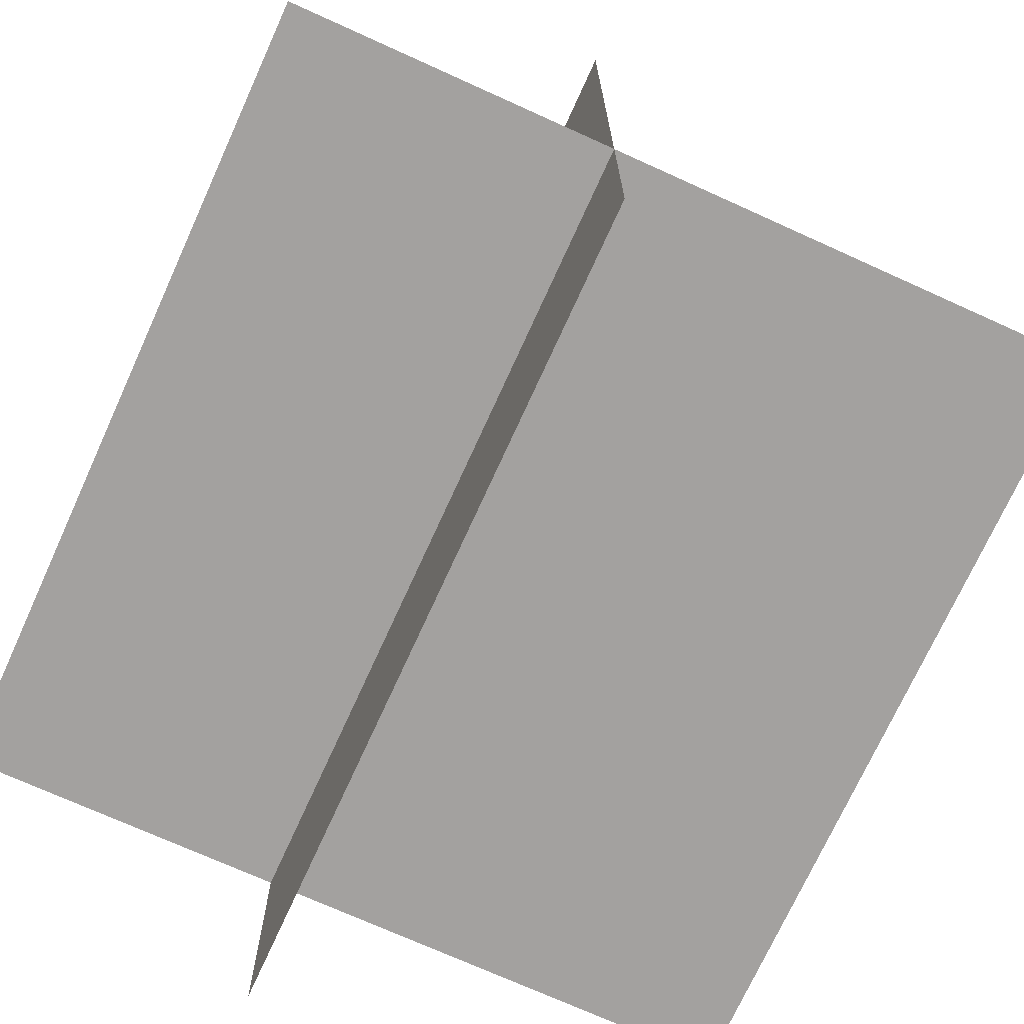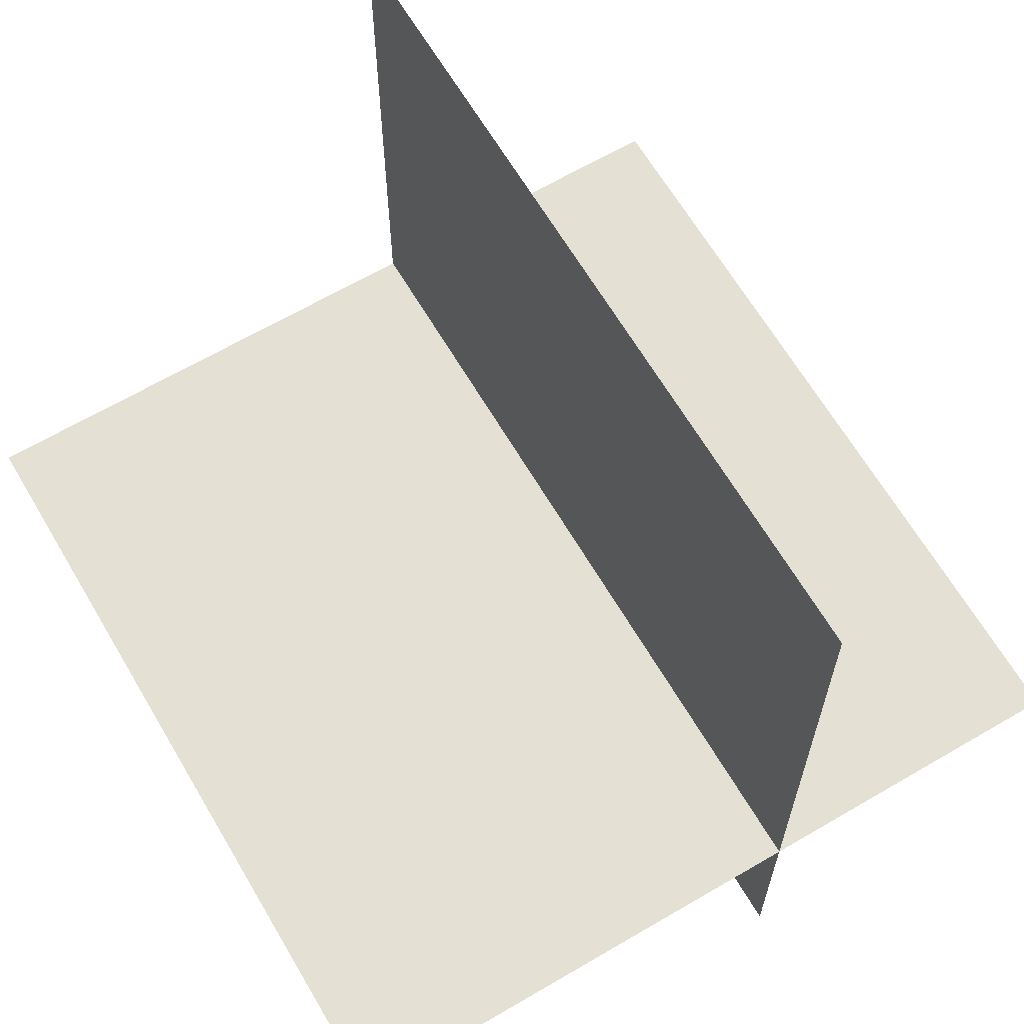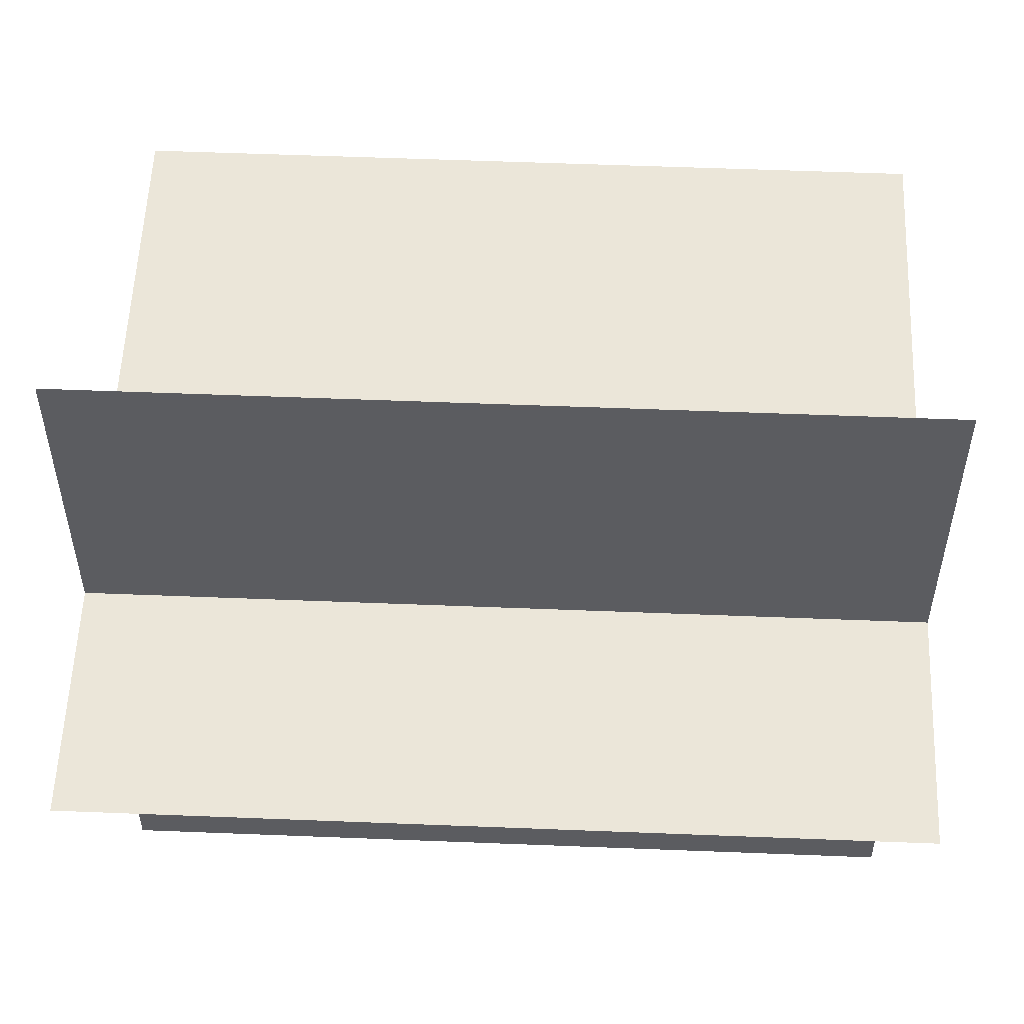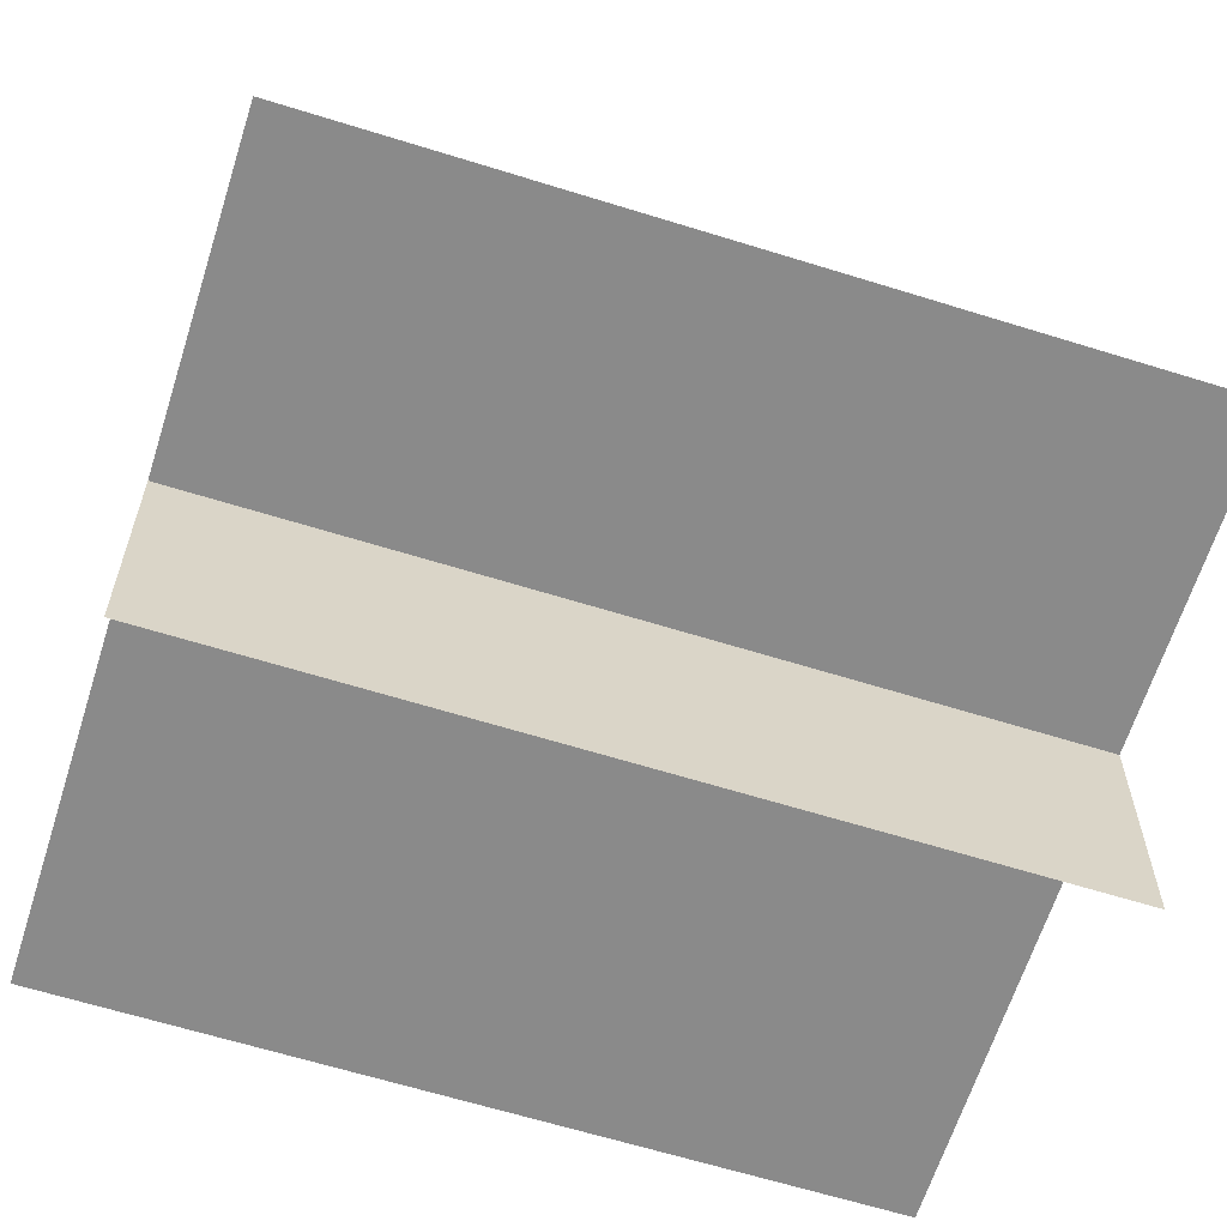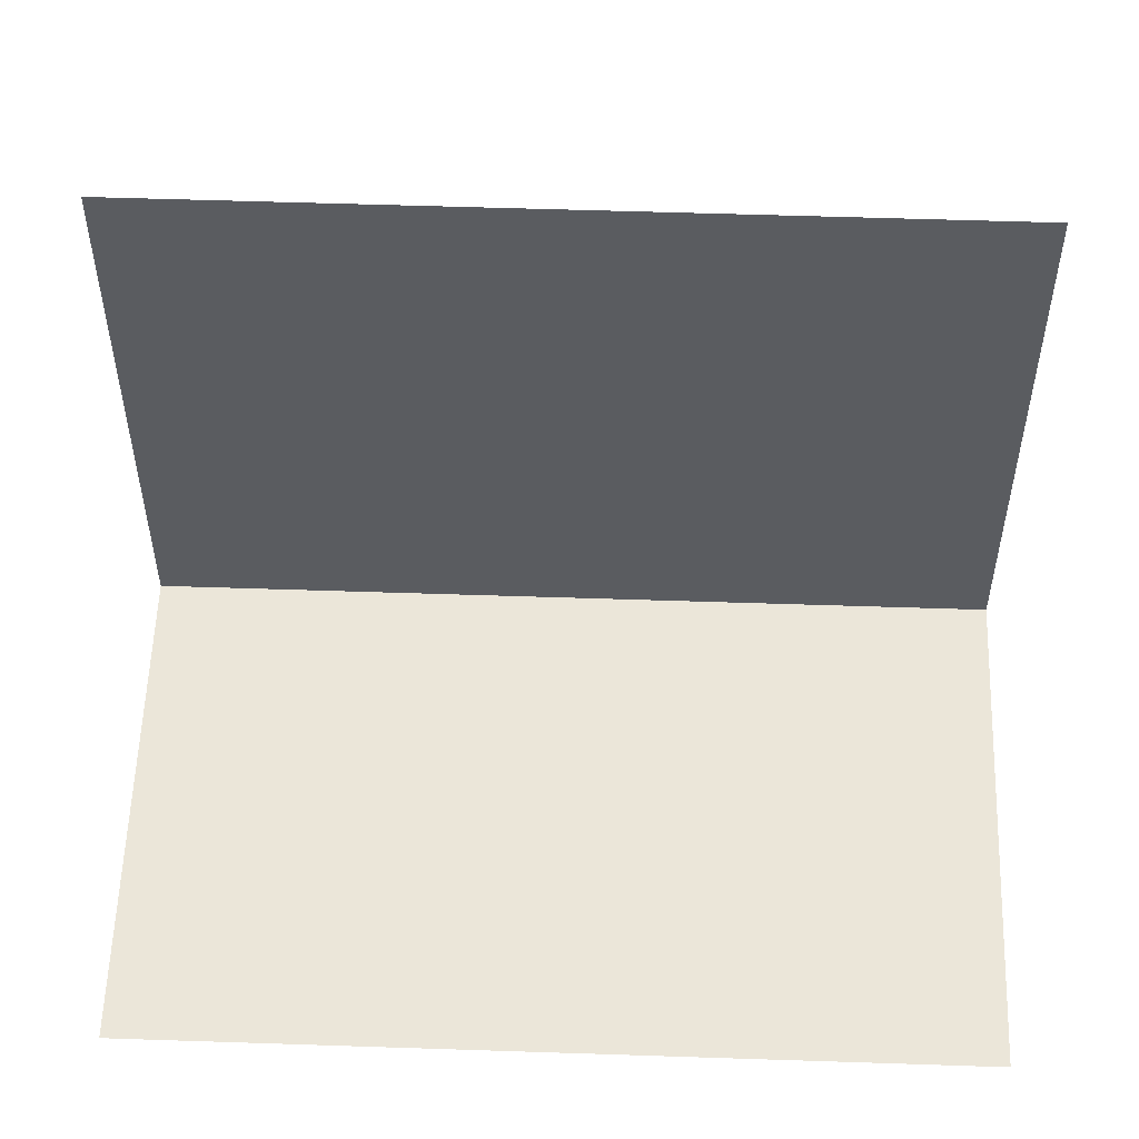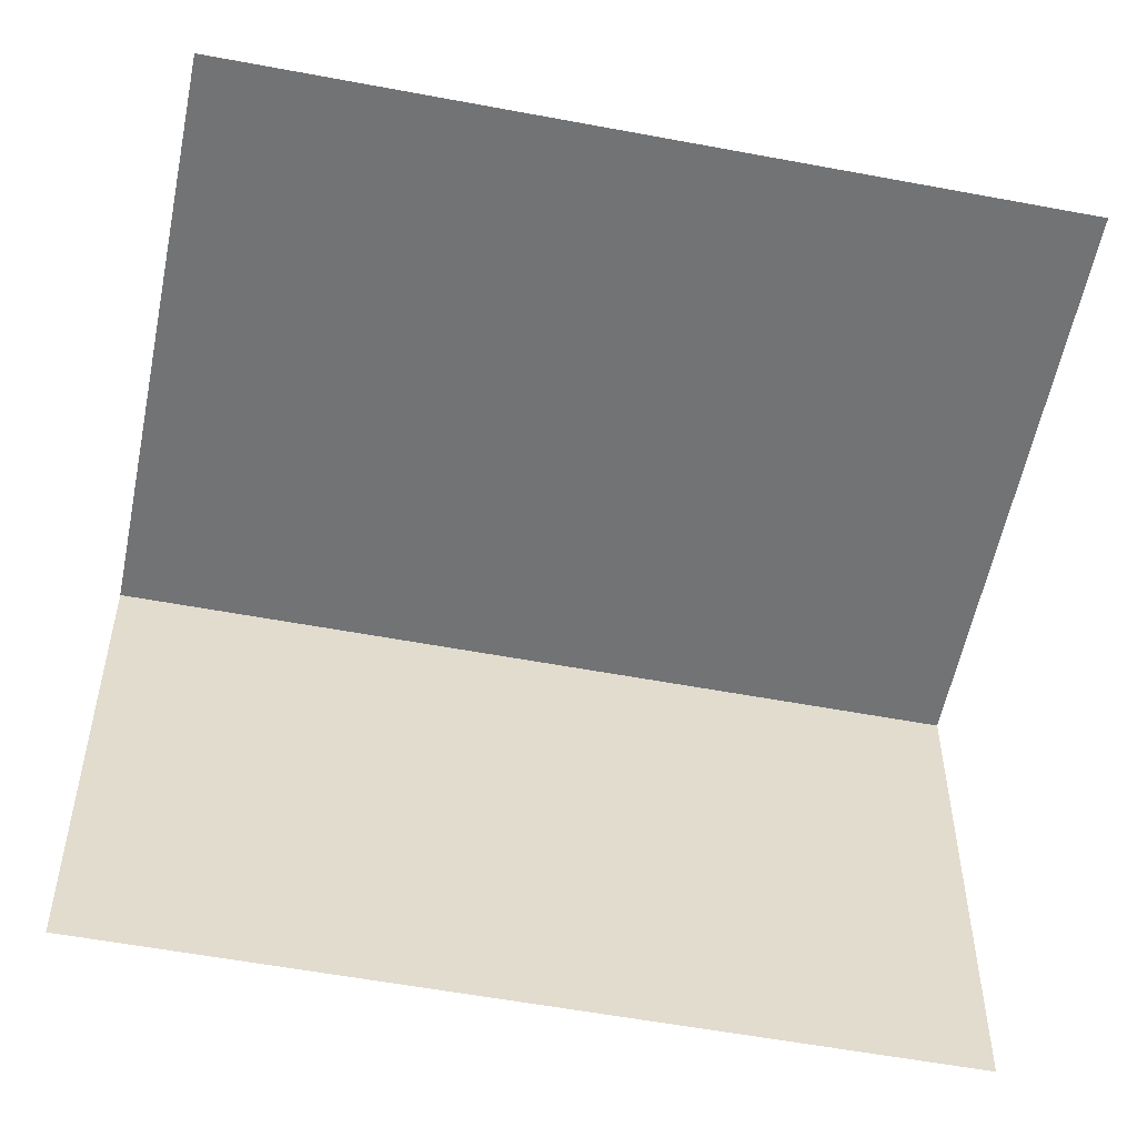
<metadata>
{"format":"obj","ext":"obj","renderer":"f3d","projection":"perspective","resolution":1024,"background":"white","views":[{"elev":-72.3,"azim":-114.4,"up":"+Z"},{"elev":65.2,"azim":59.5,"up":"+Z"},{"elev":55.3,"azim":-177.6,"up":"+Y"},{"elev":-63.5,"azim":162.5,"up":"+Z"},{"elev":55.7,"azim":2.0,"up":"+Z"},{"elev":-55.7,"azim":-11.2,"up":"+Y"}]}
</metadata>
<code>
o floor
v -10 10 -4.146
v -10 -10 -4.146
v 10 -10 -4.146
v 10 -10 -4.146
v 10 10 -4.146
v -10 10 -4.146
v -10 2 -10
v 10 2 -10
v 10 2 10
v 10 2 10
v -10 2 10
v -10 2 -10
g floor_floor_mtl
f 1 2 3
f 4 5 6
f 7 8 9
f 10 11 12

</code>
